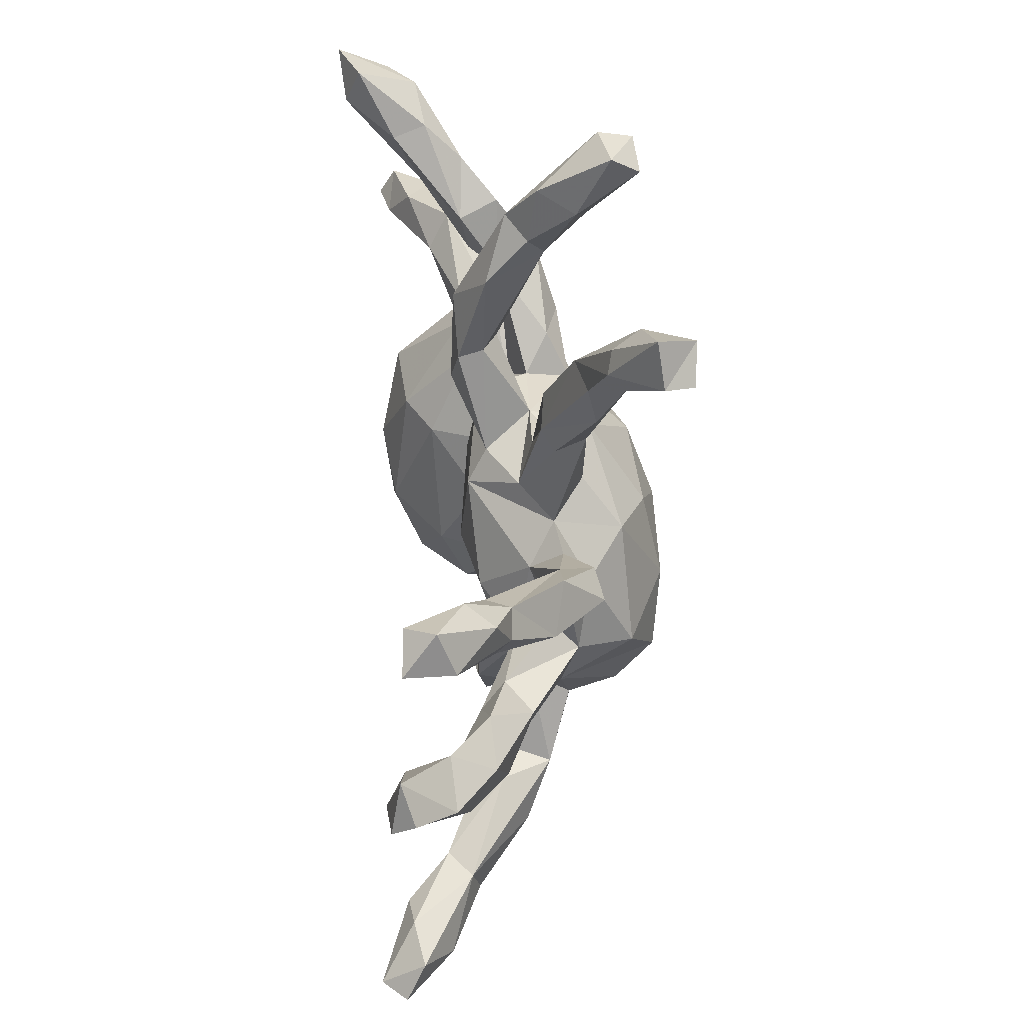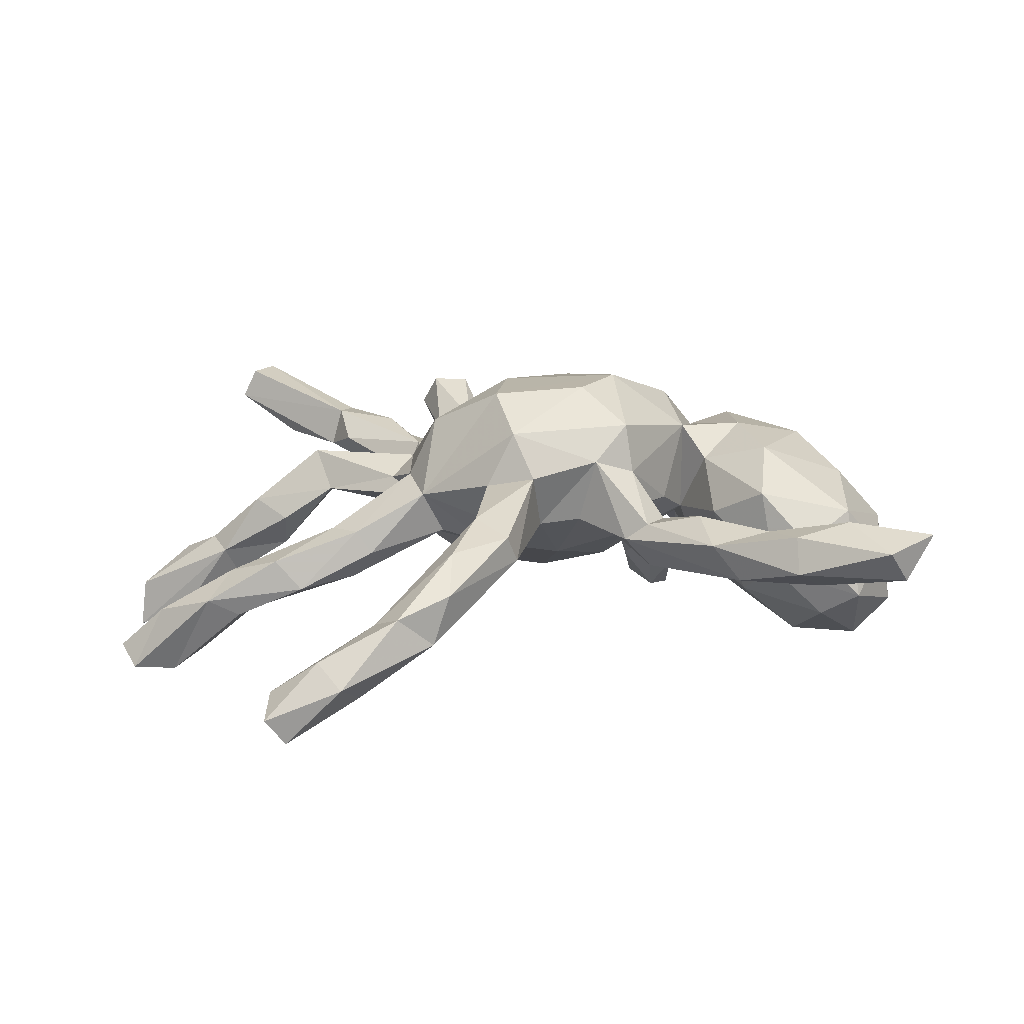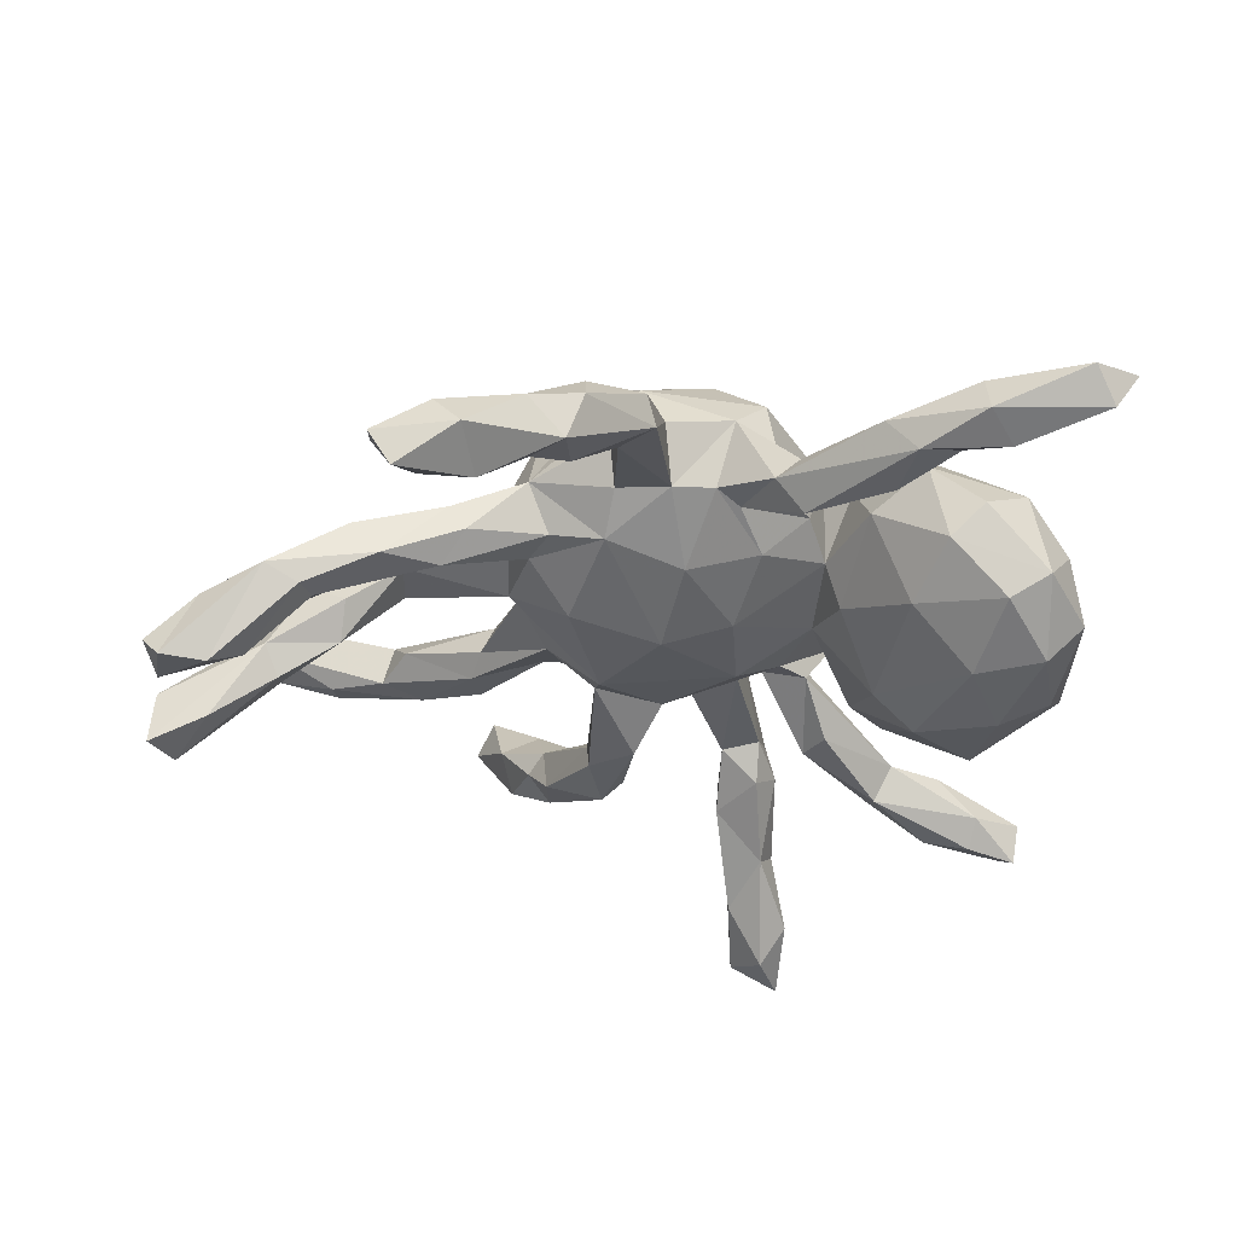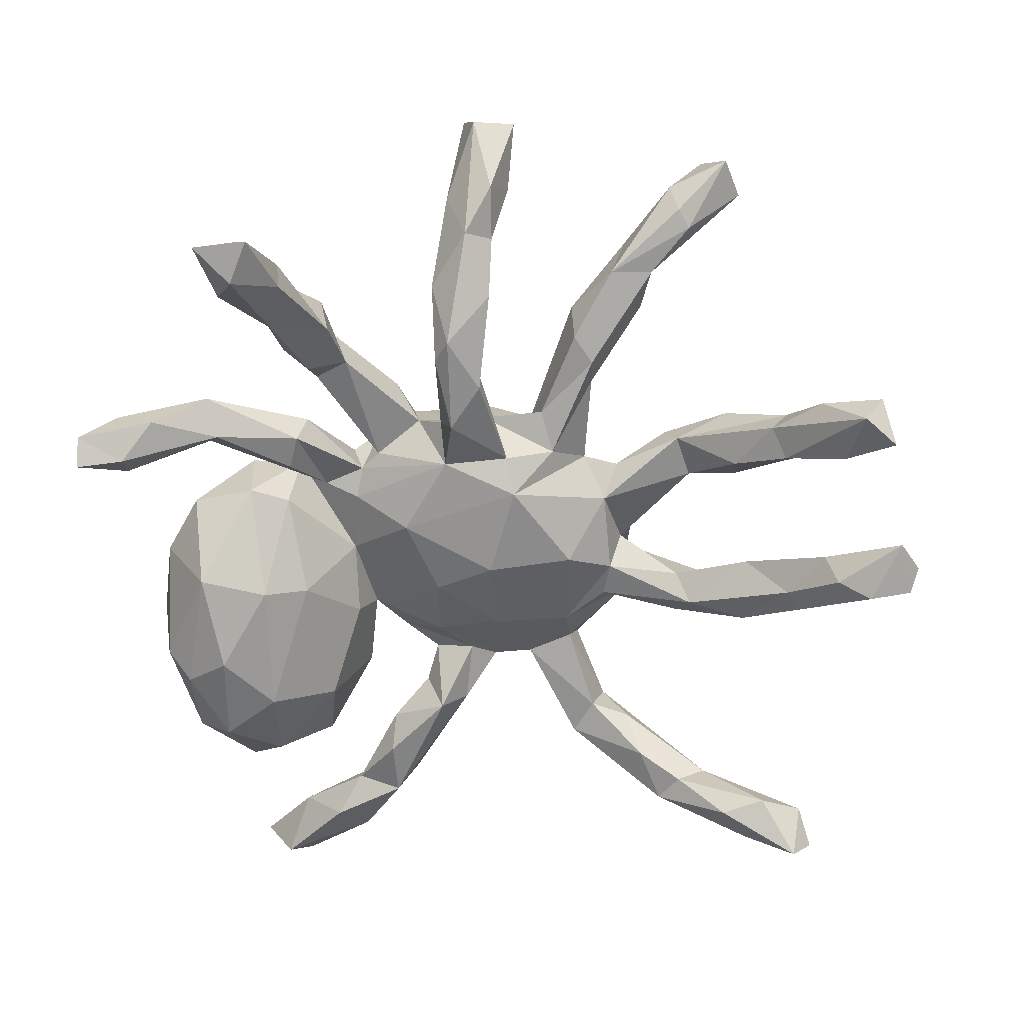
<metadata>
{"format":"obj","ext":"obj","renderer":"f3d","projection":"perspective","resolution":1024,"background":"white","views":[{"elev":20.7,"azim":-95.2,"up":"+Y"},{"elev":9.3,"azim":3.3,"up":"+Z"},{"elev":-32.9,"azim":-1.9,"up":"+Z"},{"elev":-63.4,"azim":-161.3,"up":"+Z"}]}
</metadata>
<code>
v -0.6733 0.4777 0.1556
v -0.6272 0.4642 0.2218
v -0.6769 0.402 0.1671
v -0.5744 0.3969 0.09478
v -0.6529 0.3987 0.2172
v -0.5616 0.4652 0.1467
v -0.3303 0.6746 0.1282
v -0.567 0.4347 0.1015
v -0.2646 0.7058 0.1137
v -0.3015 0.6479 0.1783
v -0.2409 0.6934 0.1737
v -0.4516 0.3902 0.1432
v -0.4674 0.3417 0.1429
v -0.2184 0.5628 0.1014
v -0.2856 0.5765 0.07823
v -0.417 0.3731 0.06225
v -0.1782 0.6013 0.06019
v -0.4853 0.3439 0.07619
v -0.2654 0.6119 0.0163
v -0.4447 0.2787 0.09515
v -0.2115 0.4988 0.0347
v -0.1998 0.5595 -0.02912
v -0.3599 0.303 0.1323
v -0.8157 0.08347 -0.1835
v -0.1438 0.476 0.0236
v -0.2948 0.1999 0.09832
v -0.8151 0.01476 -0.235
v -0.2368 0.5222 0.004939
v -0.7278 0.05282 -0.08806
v -0.7124 0.08772 -0.1354
v -0.7786 0.07941 -0.2308
v -0.5781 -0.03166 0.01847
v -0.8065 0.01245 -0.1532
v -0.6683 0.004839 -0.06037
v -0.6439 0.04948 -0.05734
v -0.3226 0.3168 0.09819
v -0.4649 -0.01937 0.1103
v -0.3177 0.1863 0.04218
v -0.6152 0.05167 -0.09719
v -0.5371 0.04674 0.03502
v -0.3168 0.2874 0.02386
v -0.4354 0.02453 0.03917
v -0.1105 0.4831 -0.02742
v -0.6429 -0.02717 -0.08192
v -0.7247 -0.001288 -0.1975
v -0.4118 0.0164 0.0994
v -0.6223 -0.000409 -0.1268
v -0.08779 0.3228 -0.0337
v -0.5221 -0.0535 -0.01443
v -0.3325 0.2308 0.01883
v -0.5285 -0.01004 -0.06701
v -0.1129 0.4014 -0.1093
v -0.2792 -0.06027 0.1085
v -0.1824 0.1372 0.07992
v -0.1399 0.3106 -0.0607
v -0.2135 0.009498 0.1718
v -0.2061 0.0995 0.103
v -0.1084 0.02095 0.2233
v -0.2056 0.4445 -0.06203
v -0.435 -0.05478 0.0431
v -0.1124 0.163 0.1244
v -0.2133 0.168 0.01589
v 0.0152 0.1122 0.2096
v -0.1375 0.298 -0.1032
v -0.3089 0.001006 0.05992
v -0.1064 0.1894 0.02188
v -0.07815 0.3698 -0.09256
v 0.1048 0.4207 0.05464
v -0.7762 -0.1779 -0.2392
v 0.09019 0.5154 -0.0182
v -0.312 -0.1052 0.07382
v 0.0259 0.2081 0.1047
v 0.125 0.5848 -0.07737
v 0.03087 0.2876 0.06546
v 0.1221 0.7363 -0.2536
v -0.7928 -0.2454 -0.2172
v -0.2574 0.04077 0.04901
v 0.1624 0.7114 -0.1549
v -0.2105 0.09423 -0.00682
v 0.09447 0.3148 0.08907
v -0.2253 -0.1966 0.1914
v 0.1119 0.6452 -0.1412
v -0.7159 -0.2629 -0.1486
v -0.7659 -0.2685 -0.2538
v 0.1693 0.4508 0.02344
v -0.4928 -0.2061 -0.07917
v 0.08969 0.3907 -0.01511
v -0.1008 -0.1206 0.2584
v -0.06502 0.244 -0.1109
v -0.2723 -0.1407 0.04581
v 0.006041 -0.009545 0.2568
v -0.1258 0.06958 -0.08701
v -0.5882 -0.2565 -0.07623
v -0.6369 -0.2035 -0.1538
v 0.2024 0.764 -0.2857
v -0.03489 0.2228 -0.01996
v -0.4046 -0.2453 0.000969
v 0.08468 0.4846 -0.08225
v 0.2057 0.7317 -0.1999
v 0.01103 0.2196 0.02788
v -0.2719 -0.1877 0.09191
v 0.112 0.6242 -0.1956
v 0.1863 0.5927 -0.1145
v 0.1517 0.3768 -0.006531
v -0.2711 -0.03634 0.006396
v 0.1626 0.5406 -0.1481
v 0.1844 0.4562 -0.03394
v 0.1486 0.417 -0.06375
v 0.1692 0.681 -0.2757
v -0.6483 -0.2225 -0.226
v -0.6958 -0.2559 -0.258
v 0.1144 0.2192 0.07112
v -0.6211 -0.3127 -0.1222
v 0.2109 0.6484 -0.2203
v -0.2397 -0.1686 -0.01203
v -0.02282 0.1597 -0.06681
v -0.5688 -0.2988 -0.149
v 0.1018 0.1946 0.09098
v -0.5516 -0.2588 -0.1443
v -0.4998 -0.3091 -0.04966
v -0.3581 -0.2072 -0.04312
v -0.3581 -0.2846 0.00052
v -0.1324 0.1301 -0.05581
v 0.1011 0.1905 0.005101
v -0.178 -0.101 -0.07079
v -0.4546 -0.3091 -0.09965
v 0.132 0.1321 0.179
v -0.3678 -0.2537 -0.08429
v 0.1534 0.1874 0.06219
v -0.1115 -0.2549 0.2449
v 0.1977 0.3048 -0.01283
v 0.1861 -0.0366 0.2275
v 0.1404 0.1708 0.005359
v -0.3318 -0.2829 -0.0375
v 0.2366 0.02663 0.1597
v 0.2656 0.3236 0.01375
v -0.2099 -0.2224 -0.00462
v 0.2092 0.2026 0.03706
v -0.242 -0.2603 0.06477
v 0.03989 -0.25 0.2571
v 0.3372 0.4319 -0.09031
v 0.2643 0.1393 0.1384
v 0.2592 0.1953 0.06576
v 0.0922 -0.1574 0.2701
v 0.2159 0.2988 -0.07306
v 0.2475 0.2499 -0.07427
v 0.3768 0.1477 0.1308
v -0.07678 -0.3353 0.184
v 0.08911 0.06189 -0.07254
v 0.3679 0.3438 -0.06886
v 0.2117 0.1687 -0.006721
v 0.2082 0.02427 -0.004434
v 0.3659 0.4018 -0.04387
v 0.1666 0.1255 -0.01189
v 0.3362 0.225 -0.0658
v -0.1216 -0.3397 0.09351
v 0.3053 0.04589 0.1812
v 0.3441 0.2265 0.06552
v 0.4969 0.4562 -0.1113
v 0.2189 -0.1308 0.176
v 0.3388 0.3676 -0.1229
v -0.03537 -0.06259 -0.09436
v 0.1174 -0.2867 0.1948
v -0.127 -0.2425 -0.02437
v -0.1144 -0.3068 0.02422
v 0.2808 0.1782 -0.05404
v -0.005029 -0.1967 -0.04641
v 0.4292 0.4453 -0.1573
v 0.3199 -0.1133 0.1795
v -0.04067 -0.3584 0.1082
v 0.4307 -0.04732 0.1556
v -0.1141 -0.4522 -0.01011
v -0.03055 -0.3138 0.02318
v 0.4496 0.3736 -0.07594
v 0.07502 -0.07866 -0.06867
v 0.1864 -0.1942 0.05458
v 0.06652 -0.3297 0.135
v 0.03711 -0.3021 0.03082
v 0.1123 -0.1913 -0.01269
v -0.1727 -0.4844 -0.03032
v -0.1319 -0.4729 0.05845
v 0.1297 -0.2922 0.1139
v 0.4438 0.2331 -0.05387
v 0.5078 0.3677 -0.1515
v -0.07533 -0.5225 0.03363
v -0.06092 -0.4982 -0.007664
v 0.1563 -0.3739 0.0339
v 0.1437 -0.26 0.05023
v 0.4696 0.1296 0.08057
v 0.2978 0.0226 -0.1254
v 0.5855 0.418 -0.1387
v 0.2168 -0.1136 0.02624
v 0.07502 -0.2686 0.02055
v 0.4978 0.4038 -0.1911
v 0.2585 -0.1685 0.1216
v -0.1632 -0.5712 0.01569
v 0.362 -0.2208 0.149
v -0.2858 -0.6177 -0.09443
v 0.5576 0.4673 -0.1785
v -0.3665 -0.7204 -0.1354
v 0.5741 0.4245 -0.2046
v 0.1615 -0.344 -0.0424
v 0.5282 0.1574 -0.05703
v -0.3865 -0.6476 -0.2045
v -0.1821 -0.5379 -0.09897
v 0.3631 0.05978 -0.1701
v -0.4466 -0.699 -0.1893
v 0.1843 -0.3175 0.03637
v -0.1638 -0.6229 -0.04538
v 0.2394 -0.08919 -0.04114
v -0.2446 -0.6612 -0.07799
v -0.2389 -0.5953 -0.1345
v -0.415 -0.7462 -0.2624
v 0.1183 -0.3638 0.006103
v -0.3085 -0.648 -0.2094
v 0.4598 0.1274 -0.18
v -0.1896 -0.6277 -0.1256
v -0.4462 -0.7654 -0.2209
v -0.3277 -0.7337 -0.1789
v 0.2661 -0.3592 0.00474
v 0.5024 -0.1398 0.09566
v 0.274 -0.2369 0.03558
v 0.3554 -0.3007 0.07809
v 0.5776 -0.09569 0.009736
v 0.3311 -0.2091 -0.1073
v 0.244 -0.4143 0.05629
v 0.3101 -0.4999 -0.0376
v 0.5826 -0.004488 -0.1504
v 0.477 -0.03471 -0.212
v 0.2647 -0.4906 0.01843
v 0.5075 -0.2728 0.04518
v 0.3782 -0.3102 -0.05431
v 0.358 -0.4832 0.0426
v 0.582 0.04567 -0.05207
v 0.5566 -0.05566 -0.1866
v 0.2879 -0.4062 -0.04258
v 0.4327 -0.3299 -0.004621
v 0.592 -0.1834 -0.1273
v 0.3782 -0.4638 -0.01126
v 0.4243 -0.1487 -0.1916
v 0.5717 -0.2212 -0.02966
v 0.3995 -0.5528 0.04484
v 0.4639 -0.2758 -0.138
v 0.5297 -0.1848 -0.19
v 0.5279 -0.2915 -0.1029
v 0.4031 -0.5705 -0.01421
v 0.4849 -0.5395 0.06907
v 0.5049 -0.4953 0.01751
v 0.5459 -0.6185 0.03008
v 0.619 -0.5603 0.05307
v 0.4411 -0.5151 -0.04154
v 0.5752 -0.5815 -0.0192
f 209 211 217
f 186 185 209
f 186 209 217
f 185 196 209
f 219 218 213
f 213 215 219
f 215 212 217
f 215 217 219
f 187 214 230
f 214 227 230
f 226 187 230
f 233 226 230
f 233 230 242
f 230 227 246
f 242 230 246
f 220 226 233
f 220 233 239
f 236 239 227
f 246 227 251
f 233 247 248
f 239 233 248
f 227 239 251
f 251 239 248
f 246 251 252
f 251 248 252
f 248 250 252
f 233 242 247
f 242 246 249
f 247 242 249
f 247 250 248
f 249 246 252
f 250 247 249
f 249 252 250
f 15 7 19
f 14 10 15
f 10 7 15
f 7 10 11
f 106 98 102
f 98 73 82
f 70 73 98
f 9 17 22
f 9 22 19
f 11 17 9
f 7 9 19
f 7 11 9
f 99 78 103
f 114 106 109
f 103 106 114
f 106 102 109
f 98 82 102
f 103 78 73
f 78 82 73
f 114 99 103
f 95 114 109
f 102 75 109
f 82 75 102
f 82 78 75
f 95 99 114
f 95 78 99
f 75 95 109
f 75 78 95
f 208 226 220
f 226 208 187
f 187 177 214
f 172 186 205
f 205 186 217
f 212 205 217
f 205 212 180
f 212 198 180
f 204 212 215
f 198 212 204
f 213 204 215
f 207 204 213
f 182 187 208
f 178 214 177
f 182 177 187
f 177 173 178
f 173 170 186
f 172 173 186
f 181 165 172
f 180 172 205
f 144 163 160
f 177 170 173
f 148 170 177
f 170 148 156
f 156 165 181
f 140 163 144
f 144 130 140
f 156 139 165
f 148 139 156
f 148 130 139
f 144 88 130
f 88 81 130
f 130 81 139
f 197 195 223
f 156 181 170
f 163 177 182
f 180 181 172
f 202 236 227
f 214 202 227
f 223 232 237
f 231 223 237
f 197 223 231
f 220 239 236
f 140 130 148
f 140 148 163
f 163 148 177
f 181 180 198
f 181 198 196
f 181 196 185
f 170 181 185
f 186 170 185
f 218 207 213
f 207 218 200
f 200 218 219
f 198 207 200
f 207 198 204
f 211 200 219
f 211 198 200
f 211 219 217
f 196 198 211
f 196 211 209
f 123 89 116
f 123 64 89
f 123 55 64
f 68 80 85
f 80 68 74
f 74 68 87
f 48 66 96
f 48 55 66
f 31 30 39
f 27 31 45
f 38 20 50
f 24 29 30
f 31 24 30
f 24 31 27
f 24 27 33
f 16 36 41
f 36 12 23
f 50 16 41
f 20 18 50
f 18 16 50
f 13 18 20
f 16 12 36
f 12 13 23
f 4 16 18
f 6 12 16
f 3 18 13
f 18 3 4
f 2 13 12
f 6 2 12
f 2 5 13
f 13 5 3
f 4 3 1
f 191 184 201
f 184 194 201
f 191 201 199
f 194 199 201
f 159 191 199
f 199 168 159
f 161 194 184
f 168 199 194
f 161 168 194
f 161 141 168
f 141 159 168
f 141 153 159
f 106 107 108
f 103 107 106
f 85 107 103
f 98 106 108
f 70 85 73
f 70 68 85
f 52 43 67
f 59 52 64
f 59 22 52
f 22 43 52
f 17 14 25
f 17 25 43
f 28 22 59
f 17 43 22
f 19 22 28
f 25 14 21
f 21 28 59
f 21 15 28
f 15 19 28
f 14 15 21
f 17 11 14
f 11 10 14
f 73 85 103
f 206 229 240
f 42 65 105
f 203 189 234
f 190 206 240
f 225 190 240
f 229 235 244
f 240 229 244
f 40 32 37
f 32 60 37
f 71 37 60
f 60 32 49
f 60 49 51
f 46 37 53
f 53 37 71
f 46 53 65
f 83 69 76
f 69 83 94
f 83 93 94
f 60 42 105
f 71 60 90
f 56 77 53
f 77 65 53
f 65 77 105
f 57 77 56
f 56 61 57
f 56 58 61
f 61 58 63
f 83 76 84
f 113 83 84
f 113 84 111
f 111 110 117
f 44 47 51
f 44 45 47
f 31 39 47
f 44 27 45
f 33 27 44
f 36 26 54
f 23 26 36
f 20 38 26
f 35 40 42
f 39 35 42
f 39 30 35
f 30 29 35
f 35 29 34
f 34 33 44
f 34 29 33
f 29 24 33
f 23 13 26
f 13 20 26
f 155 183 216
f 206 155 216
f 153 136 150
f 146 161 150
f 150 151 146
f 104 85 112
f 100 74 87
f 89 96 116
f 31 47 45
f 2 1 3
f 2 3 5
f 174 184 191
f 159 174 191
f 159 153 174
f 150 161 184
f 174 150 184
f 174 153 150
f 145 141 161
f 146 145 161
f 141 136 153
f 131 136 141
f 131 141 145
f 107 104 108
f 107 85 104
f 104 87 108
f 87 98 108
f 67 96 89
f 52 67 89
f 64 52 89
f 70 98 87
f 87 68 70
f 48 96 67
f 43 48 67
f 64 55 59
f 43 25 48
f 21 55 48
f 25 21 48
f 21 59 55
f 8 16 4
f 8 6 16
f 4 1 8
f 8 1 6
f 1 2 6
f 164 125 162
f 179 175 192
f 164 162 167
f 173 164 167
f 135 132 160
f 157 135 169
f 147 157 171
f 173 167 178
f 167 175 179
f 178 167 179
f 179 192 176
f 192 210 222
f 222 210 225
f 224 171 221
f 232 225 243
f 225 240 243
f 224 241 238
f 243 240 244
f 238 241 245
f 245 243 244
f 244 238 245
f 81 53 101
f 58 56 88
f 88 56 81
f 91 58 88
f 97 120 122
f 122 120 126
f 101 122 139
f 81 101 139
f 91 88 144
f 91 144 132
f 122 126 134
f 139 122 134
f 139 134 137
f 152 190 210
f 175 149 152
f 158 147 189
f 152 143 166
f 154 143 152
f 151 143 154
f 149 154 152
f 162 149 175
f 158 142 147
f 143 142 158
f 142 143 129
f 138 129 143
f 125 92 162
f 118 127 129
f 118 72 127
f 105 92 125
f 105 77 92
f 111 69 110
f 72 63 127
f 72 61 63
f 57 61 54
f 77 79 92
f 110 69 94
f 111 84 69
f 42 46 65
f 62 54 66
f 136 129 138
f 136 131 129
f 133 145 151
f 138 143 151
f 133 131 145
f 129 131 133
f 133 118 129
f 124 118 133
f 112 118 124
f 149 116 154
f 116 133 154
f 116 124 133
f 162 92 149
f 92 116 149
f 123 116 92
f 80 118 112
f 85 80 112
f 80 72 118
f 116 100 124
f 100 87 124
f 66 72 100
f 96 100 116
f 96 66 100
f 79 123 92
f 80 74 72
f 72 74 100
f 61 72 66
f 66 55 123
f 54 61 66
f 79 66 123
f 62 66 79
f 50 62 79
f 77 38 79
f 50 41 62
f 41 54 62
f 36 54 41
f 38 50 79
f 39 51 47
f 39 42 51
f 150 136 138
f 87 104 124
f 104 112 124
f 93 83 113
f 56 53 81
f 53 71 101
f 63 58 91
f 120 93 113
f 113 117 126
f 117 119 126
f 120 113 126
f 93 97 86
f 93 120 97
f 86 97 121
f 101 97 122
f 97 101 121
f 101 71 90
f 121 101 90
f 121 90 115
f 63 91 132
f 127 63 132
f 126 119 128
f 126 128 134
f 128 121 115
f 115 137 128
f 128 137 134
f 164 115 125
f 115 164 137
f 135 127 132
f 76 69 84
f 57 26 77
f 54 26 57
f 26 38 77
f 51 42 60
f 40 46 42
f 49 44 51
f 32 44 49
f 32 34 44
f 40 37 46
f 40 35 32
f 32 35 34
f 216 228 235
f 216 235 229
f 216 203 228
f 203 234 228
f 206 216 229
f 183 203 216
f 183 189 203
f 206 166 155
f 190 166 206
f 190 152 166
f 158 189 183
f 155 158 183
f 143 158 155
f 166 143 155
f 150 138 151
f 151 145 146
f 154 133 151
f 235 228 238
f 244 235 238
f 228 234 238
f 234 224 238
f 234 189 224
f 189 171 224
f 225 210 190
f 147 171 189
f 175 152 192
f 152 210 192
f 162 175 167
f 142 157 147
f 157 142 135
f 127 135 142
f 129 127 142
f 115 105 125
f 119 86 128
f 90 105 115
f 60 105 90
f 86 121 128
f 110 119 117
f 94 86 119
f 110 94 119
f 94 93 86
f 113 111 117
f 135 160 169
f 171 157 169
f 193 178 179
f 139 137 164
f 132 144 160
f 139 164 165
f 165 164 173
f 160 195 169
f 172 165 173
f 214 178 193
f 193 188 202
f 176 182 188
f 193 176 188
f 176 193 179
f 188 182 208
f 160 163 182
f 160 176 192
f 176 160 182
f 222 195 192
f 160 192 195
f 169 195 197
f 171 169 197
f 214 193 202
f 202 188 208
f 202 208 220
f 223 195 222
f 171 197 221
f 236 202 220
f 223 222 232
f 222 225 232
f 221 197 231
f 224 221 231
f 245 232 243
f 237 232 245
f 231 237 245
f 241 224 231
f 231 245 241

</code>
